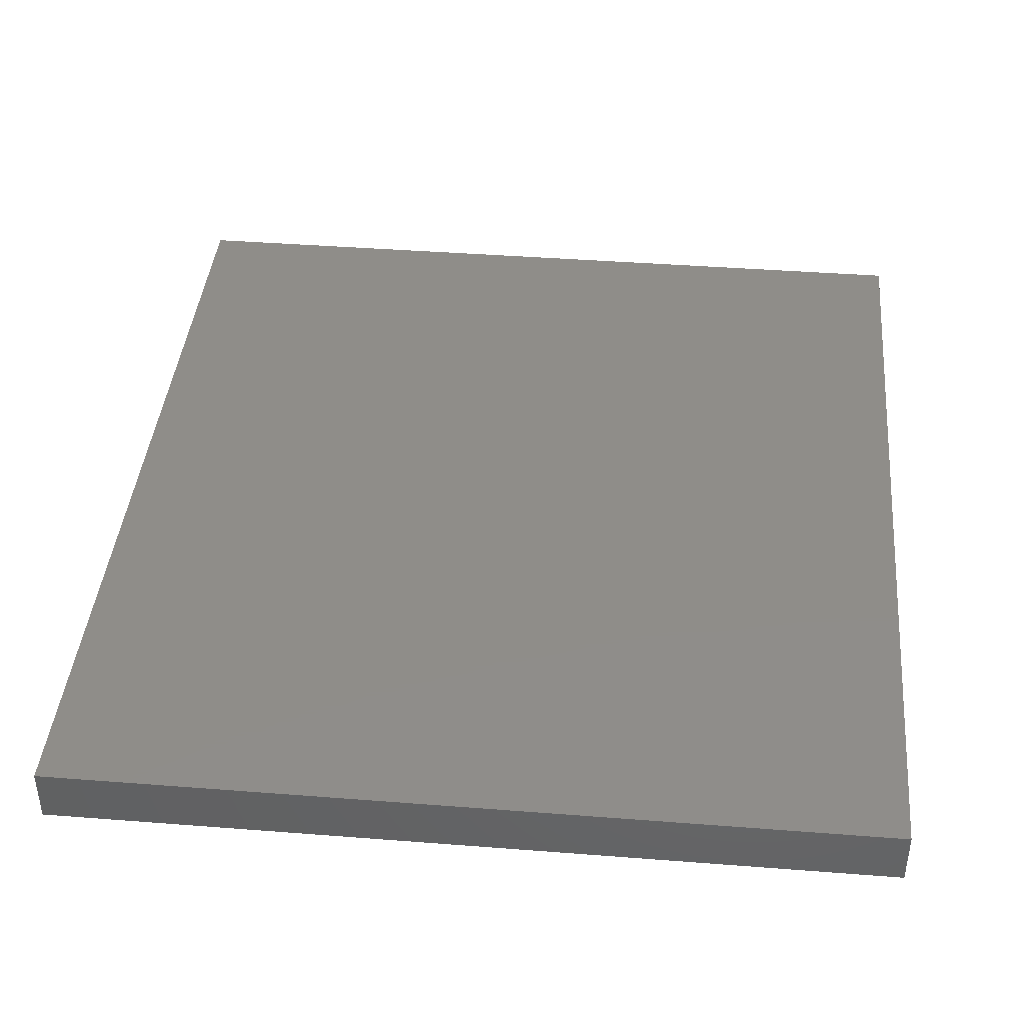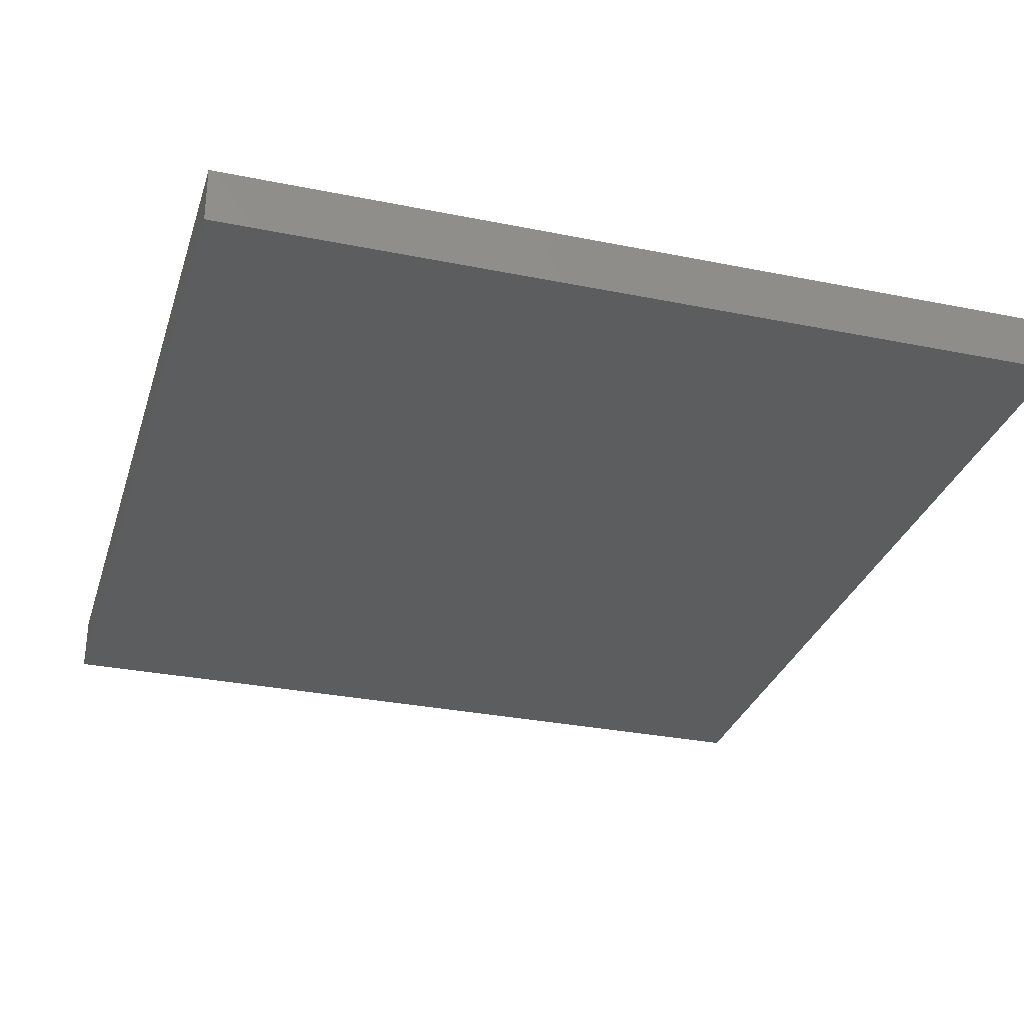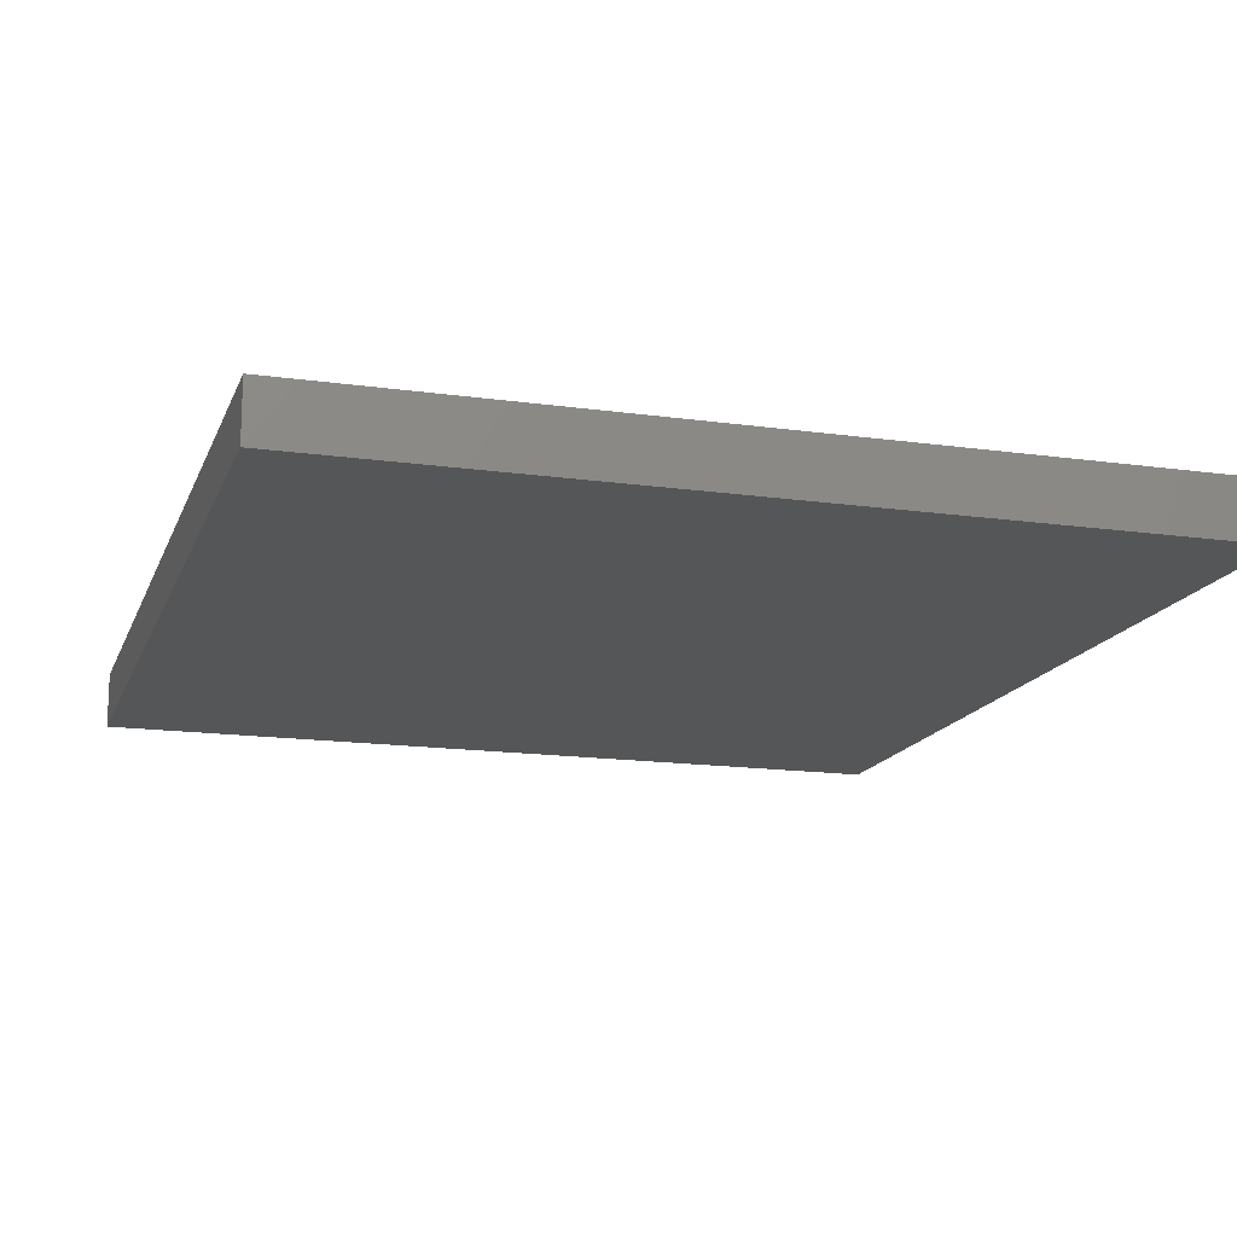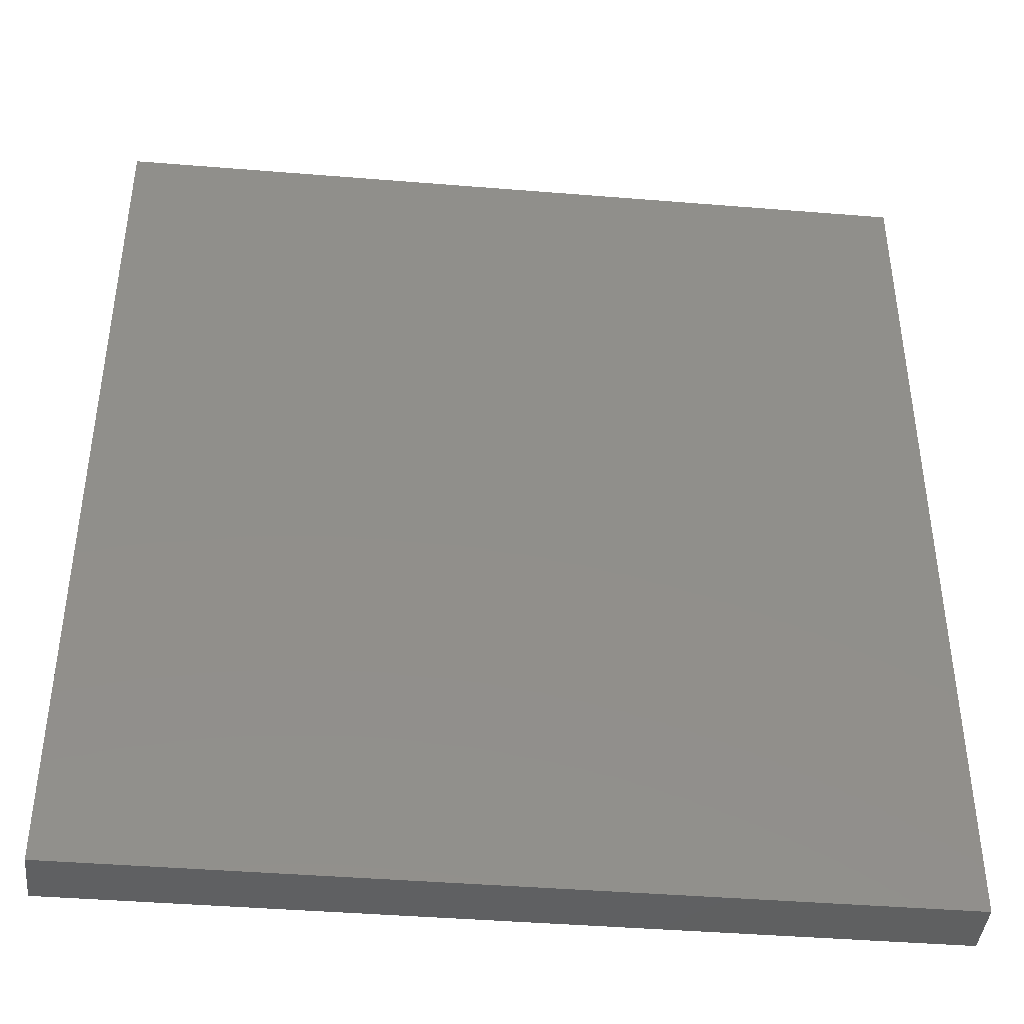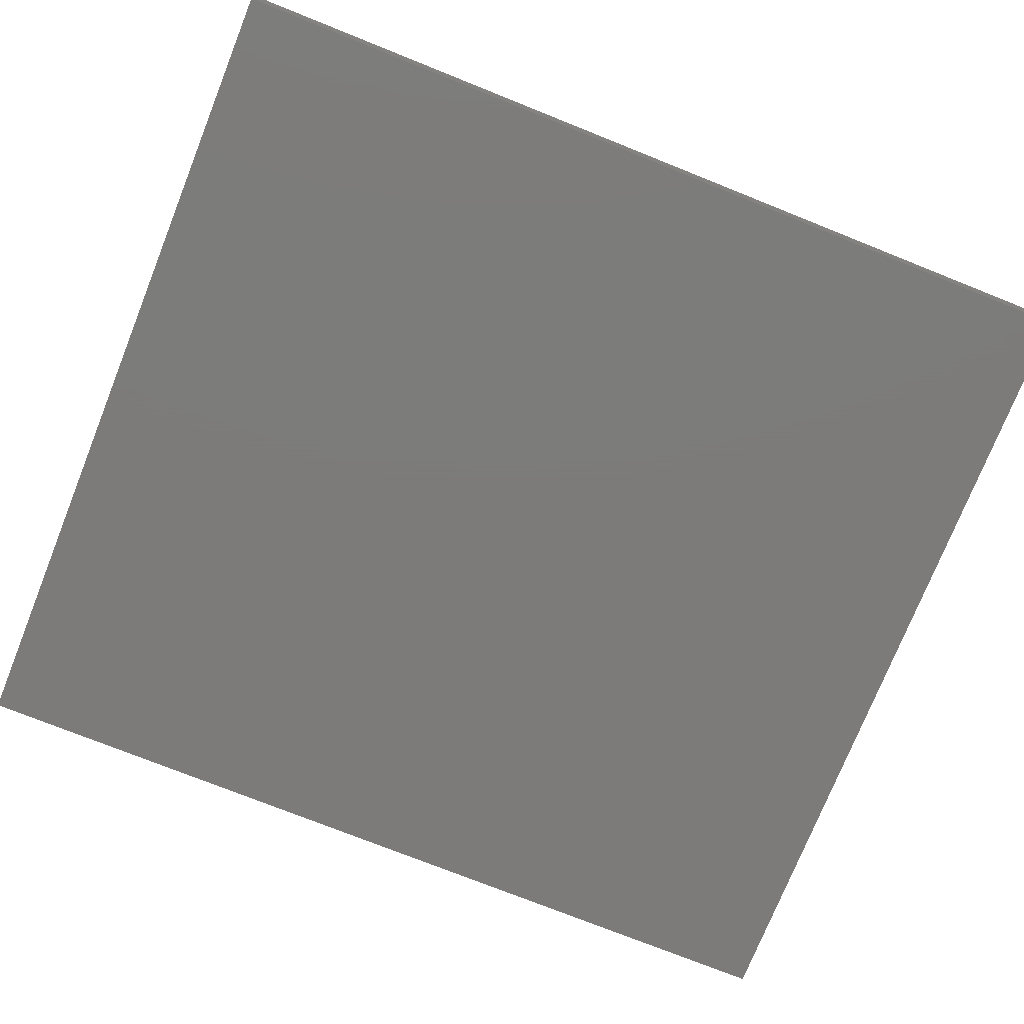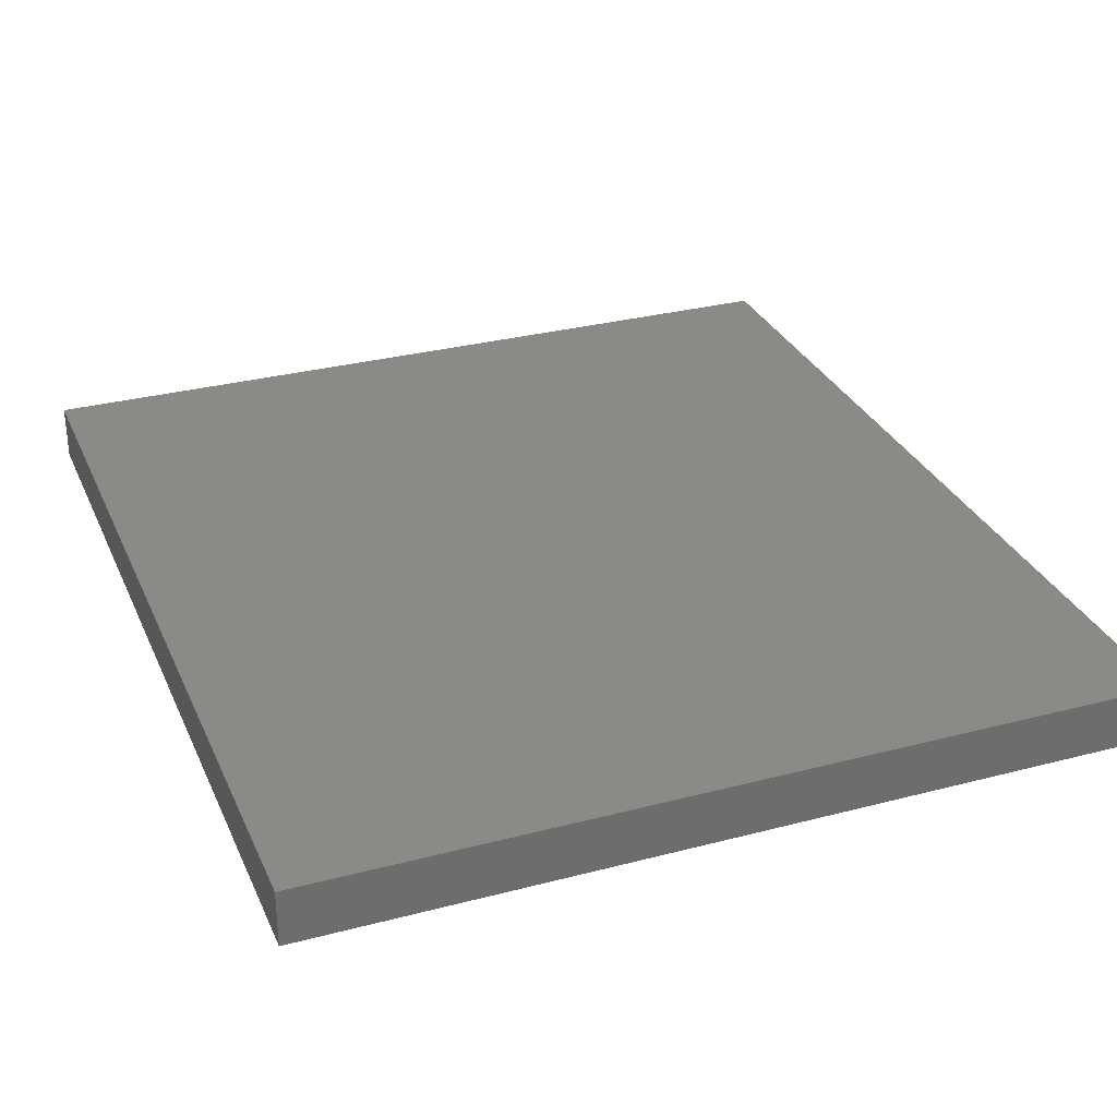
<metadata>
{"format":"stl","ext":"stl","renderer":"f3d","projection":"perspective","resolution":1024,"background":"white","views":[{"elev":41.3,"azim":-174.6,"up":"+Z"},{"elev":-30.6,"azim":163.7,"up":"+Z"},{"elev":-15.5,"azim":-16.6,"up":"+Z"},{"elev":-41.9,"azim":-5.6,"up":"+Y"},{"elev":-75.0,"azim":-111.8,"up":"+Z"},{"elev":30.5,"azim":159.2,"up":"+Z"}]}
</metadata>
<code>
# stl→obj: 34 verts, 64 faces
v 0.464 -0.6831 -0.01587
v -0.9582 -0.6831 0.06349
v -0.9582 -0.6831 -0.01587
v 0.464 -0.6831 0.06349
v -0.9582 -0.5815 0.06349
v -0.9582 -0.5815 -0.01587
v 0.464 -0.5815 -0.01587
v 0.464 -0.5815 0.06349
v -0.9582 -0.6831 -0.03175
v 0.464 -0.6831 -0.03175
v -0.8566 -0.5815 0.06349
v -0.2132 -0.5815 0.06349
v 0.3624 -0.5815 0.06349
v -0.9582 0.773 0.06349
v -0.9582 0.773 -0.01587
v -0.9582 -0.5815 -0.03175
v 0.464 0.773 -0.01587
v 0.464 0.773 0.06349
v 0.464 -0.5815 -0.03175
v -0.8566 -0.5815 -0.03175
v -0.2132 -0.5815 -0.03175
v 0.3624 -0.5815 -0.03175
v 0.3624 0.773 0.06349
v -0.8566 0.773 0.06349
v -0.9582 0.8746 0.06349
v 0.464 0.8746 0.06349
v -0.9582 0.8746 -0.01587
v -0.9582 0.773 -0.03175
v 0.464 0.8746 -0.01587
v 0.464 0.773 -0.03175
v 0.3624 0.773 -0.03175
v -0.8566 0.773 -0.03175
v -0.9582 0.8746 -0.03175
v 0.464 0.8746 -0.03175
f 1 2 3
f 1 4 2
f 3 5 6
f 3 2 5
f 7 4 1
f 7 8 4
f 1 3 9
f 1 9 10
f 11 5 2
f 12 11 2
f 4 13 12
f 4 12 2
f 8 13 4
f 6 14 15
f 6 5 14
f 3 6 16
f 3 16 9
f 17 8 7
f 17 18 8
f 7 1 10
f 7 10 19
f 20 9 16
f 21 9 20
f 10 21 22
f 10 9 21
f 19 10 22
f 18 13 8
f 18 23 13
f 24 11 12
f 25 14 24
f 23 12 13
f 23 24 12
f 26 23 18
f 26 25 24
f 26 24 23
f 24 5 11
f 24 14 5
f 15 25 27
f 15 14 25
f 6 15 28
f 6 28 16
f 29 18 17
f 29 26 18
f 17 7 19
f 17 19 30
f 30 19 22
f 30 22 31
f 32 21 20
f 33 32 28
f 31 22 21
f 31 21 32
f 34 30 31
f 34 32 33
f 34 31 32
f 32 20 16
f 32 16 28
f 27 26 29
f 27 25 26
f 15 27 33
f 15 33 28
f 29 17 30
f 29 30 34
f 27 29 34
f 27 34 33

</code>
